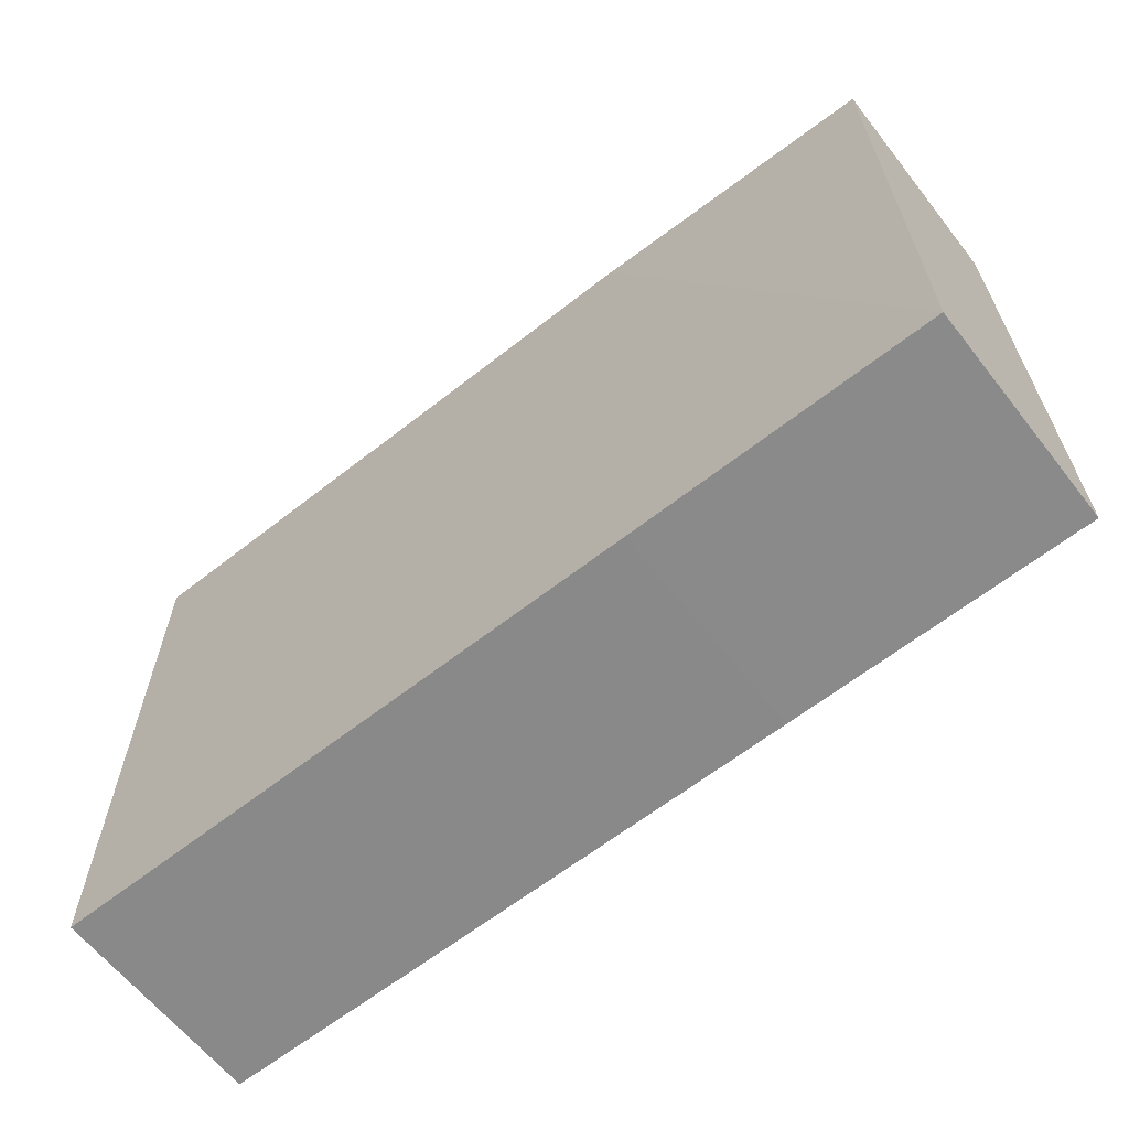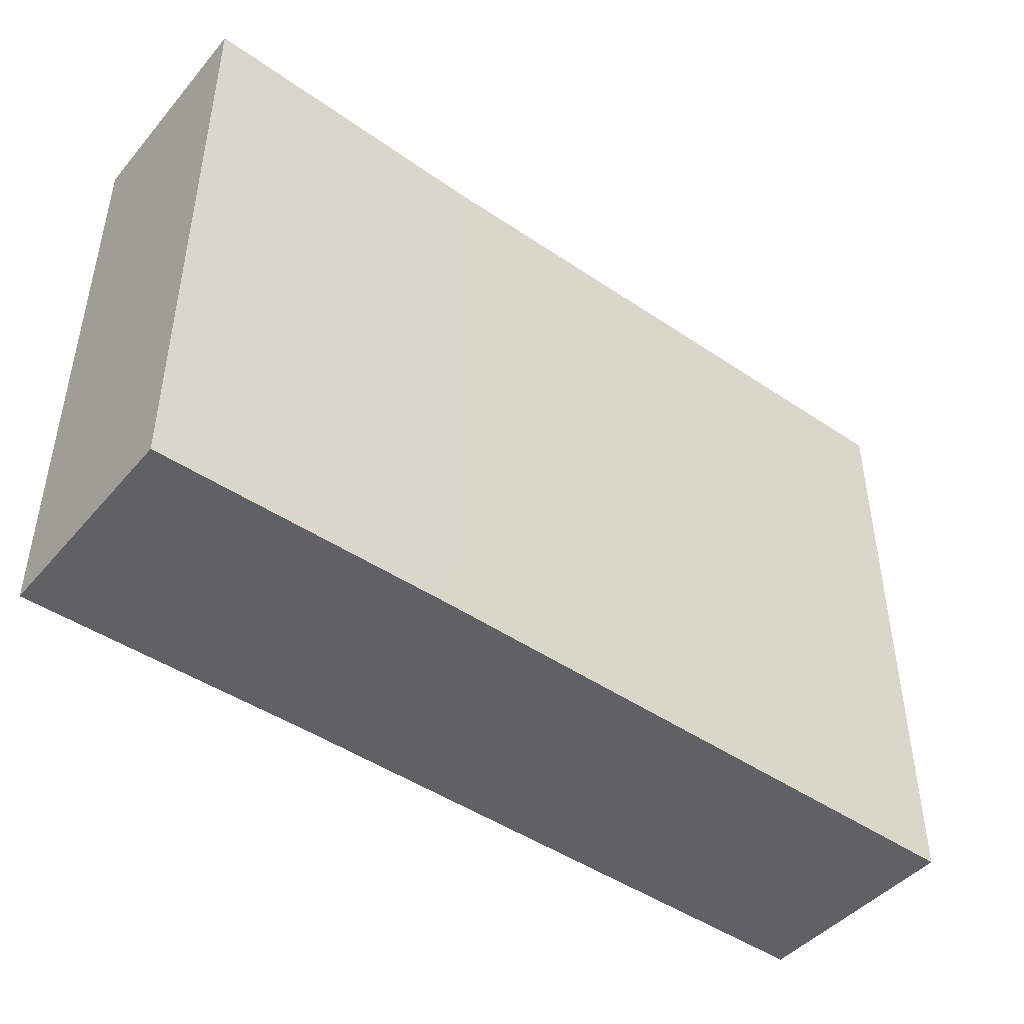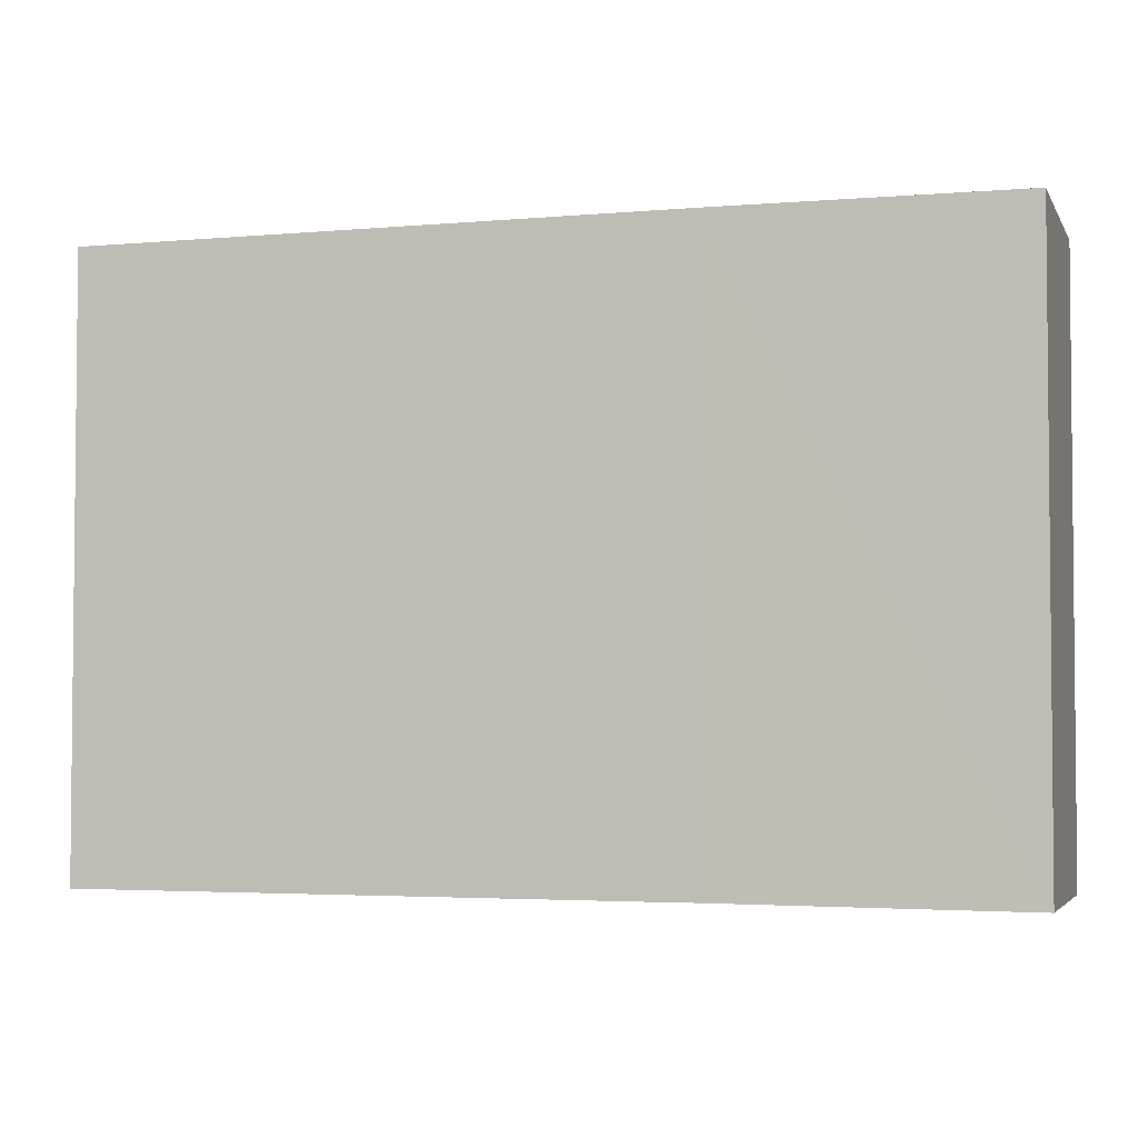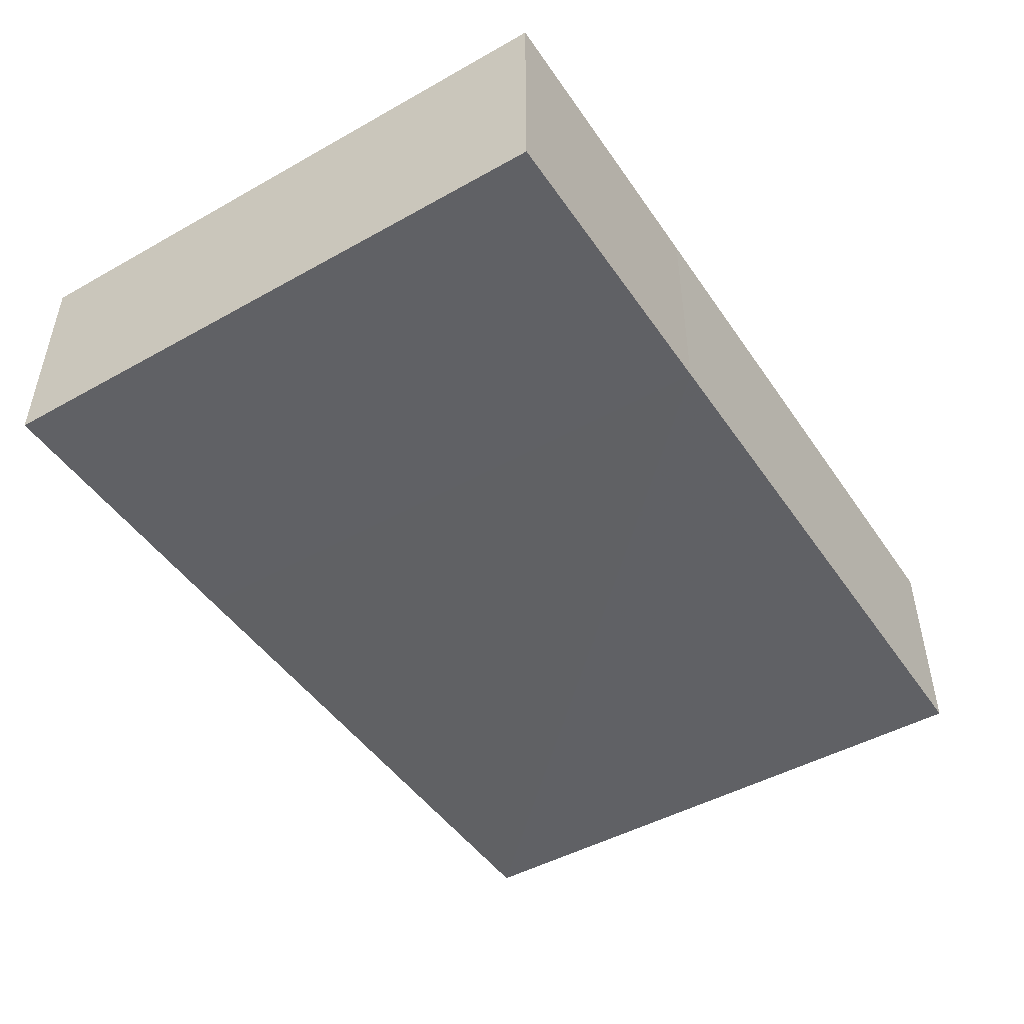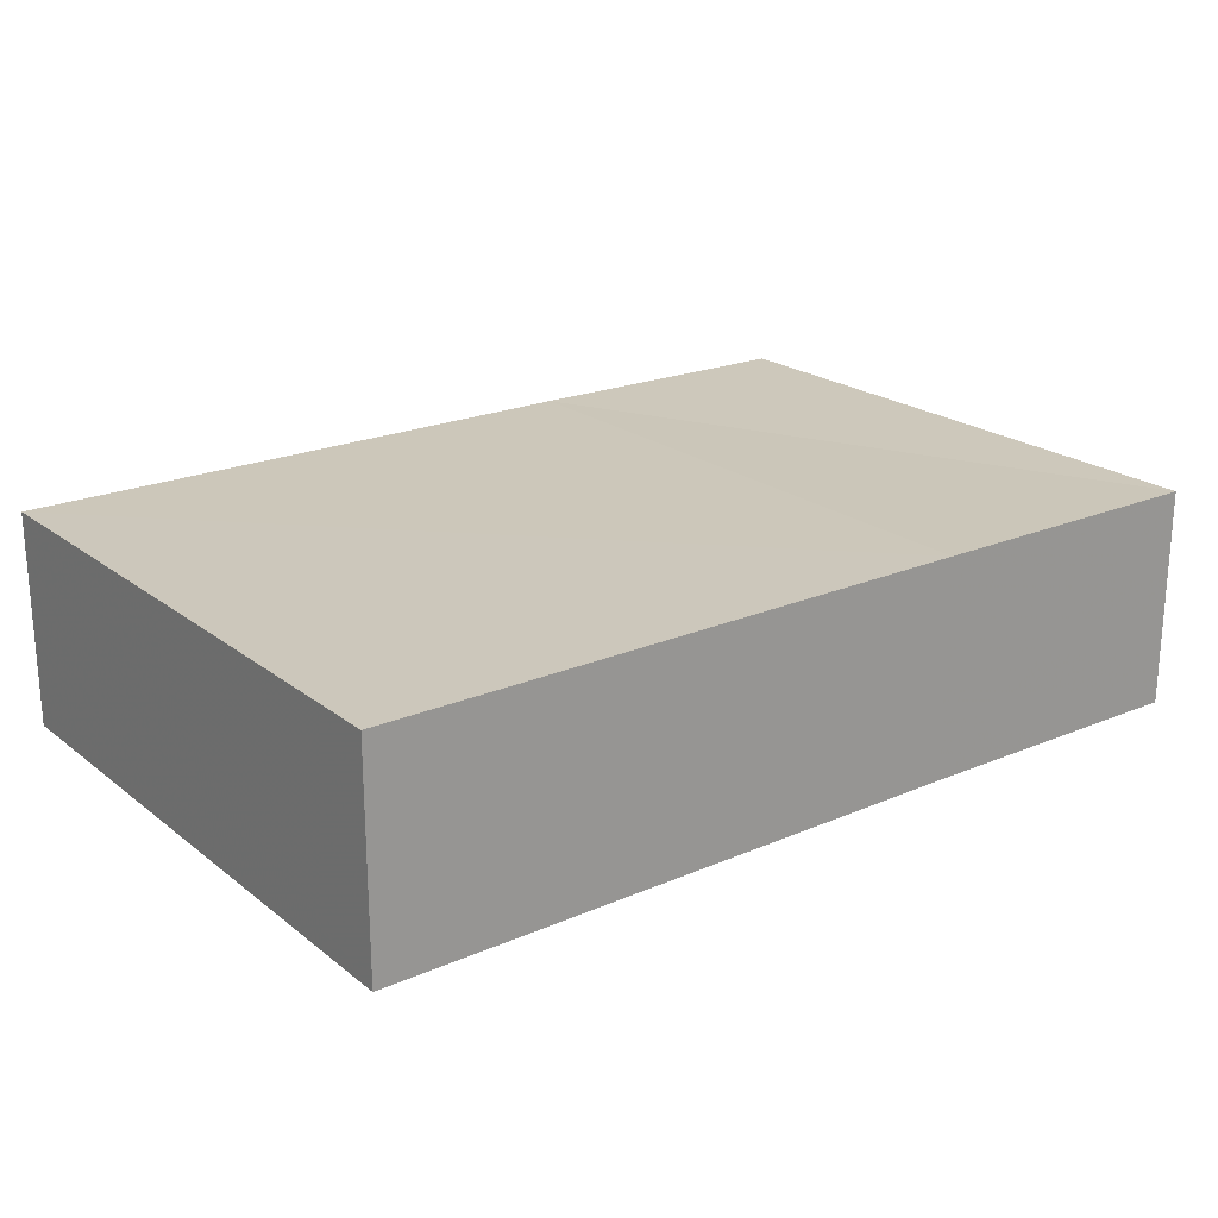
<metadata>
{"format":"obj","ext":"obj","renderer":"f3d","projection":"perspective","resolution":1024,"background":"white","views":[{"elev":-62.8,"azim":38.6,"up":"+Y"},{"elev":-45.1,"azim":141.6,"up":"+Y"},{"elev":-3.3,"azim":16.2,"up":"+Y"},{"elev":-47.4,"azim":122.5,"up":"+Z"},{"elev":21.6,"azim":-36.9,"up":"+Z"}]}
</metadata>
<code>
o 4984
v 2247 1884 16.46
v 2247 1884 16.45
v 2247 1884 16.45
v 2247 1884 16.45
v 2247 1884 16.45
v 2247 1884 16.46
v 2247 1884 16.46
v 2247 1884 16.45
v 2247 1884 16.46
v 2247 1884 16.46
v 2247 1884 16.45
v 2247 1884 16.46
v 2247 1884 16.46
v 2247 1884 16.45
v 2247 1884 16.46
v 2247 1884 16.45
v 2247 1884 16.46
v 2247 1884 16.45
v 2247 1884 16.45
v 2247 1884 16.46
v 2247 1884 16.45
v 2247 1884 16.46
v 2247 1884 16.45
v 2247 1884 16.46
f 1 2 3
f 4 5 3
f 1 5 6
f 7 5 8
f 1 7 9
f 10 8 11
f 12 13 6
f 14 13 3
f 14 15 6
f 16 13 17
f 14 16 18
f 18 19 11
f 10 19 20
f 21 17 20
f 21 22 11
f 9 22 20
f 23 22 15
f 24 15 22
f 23 2 19
f 24 19 2

</code>
